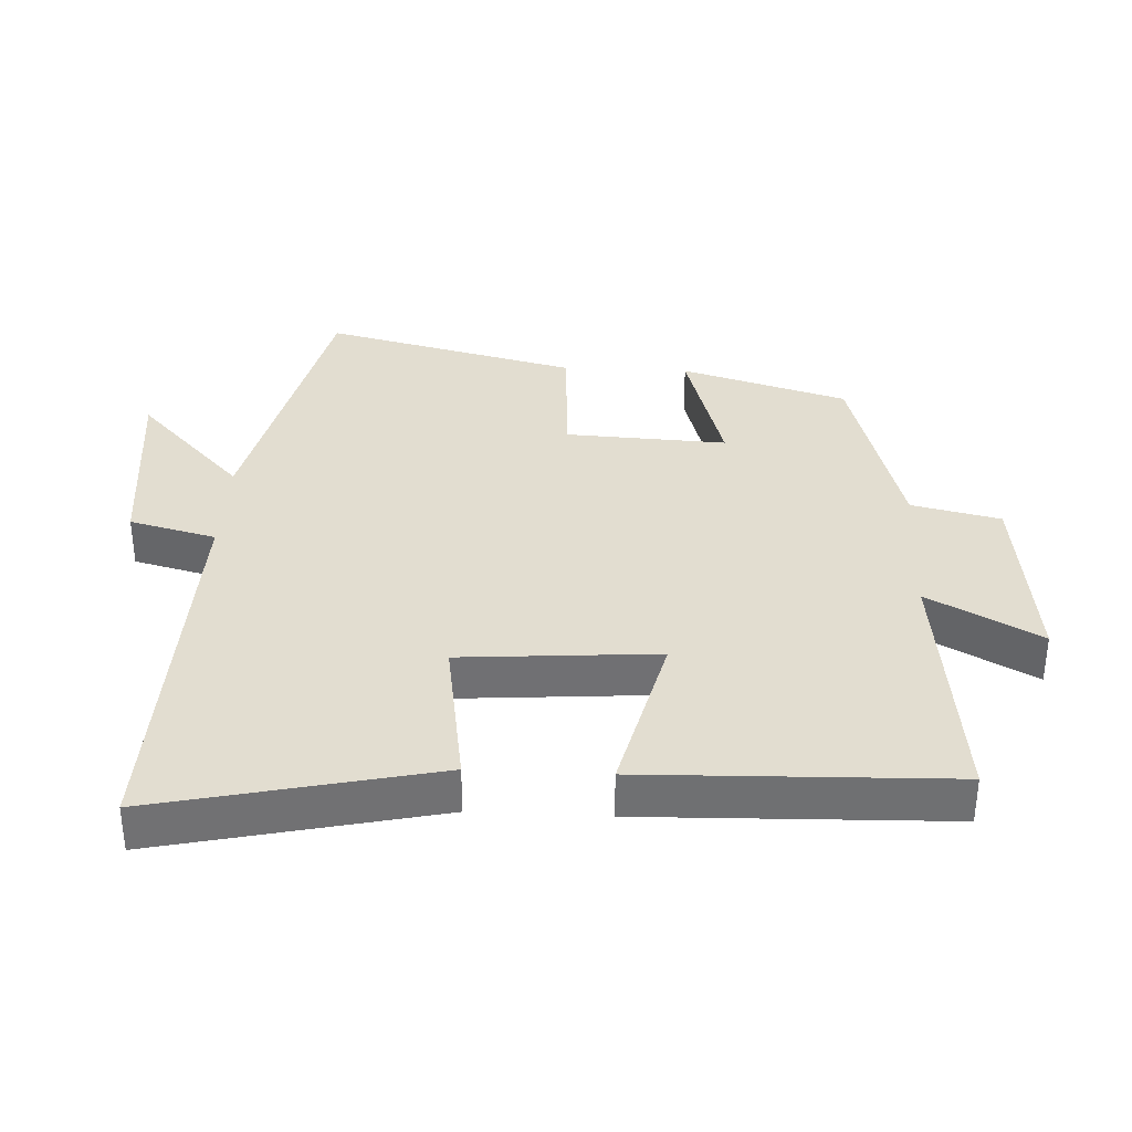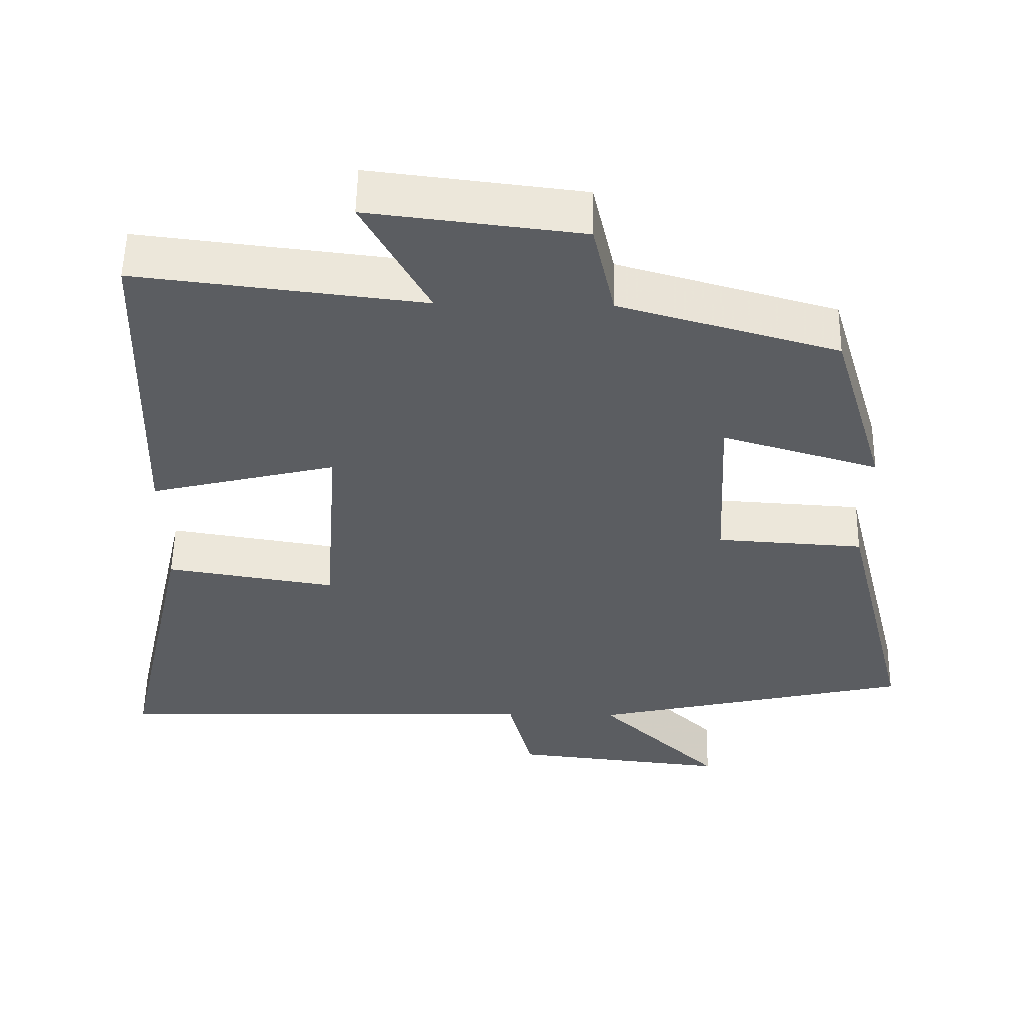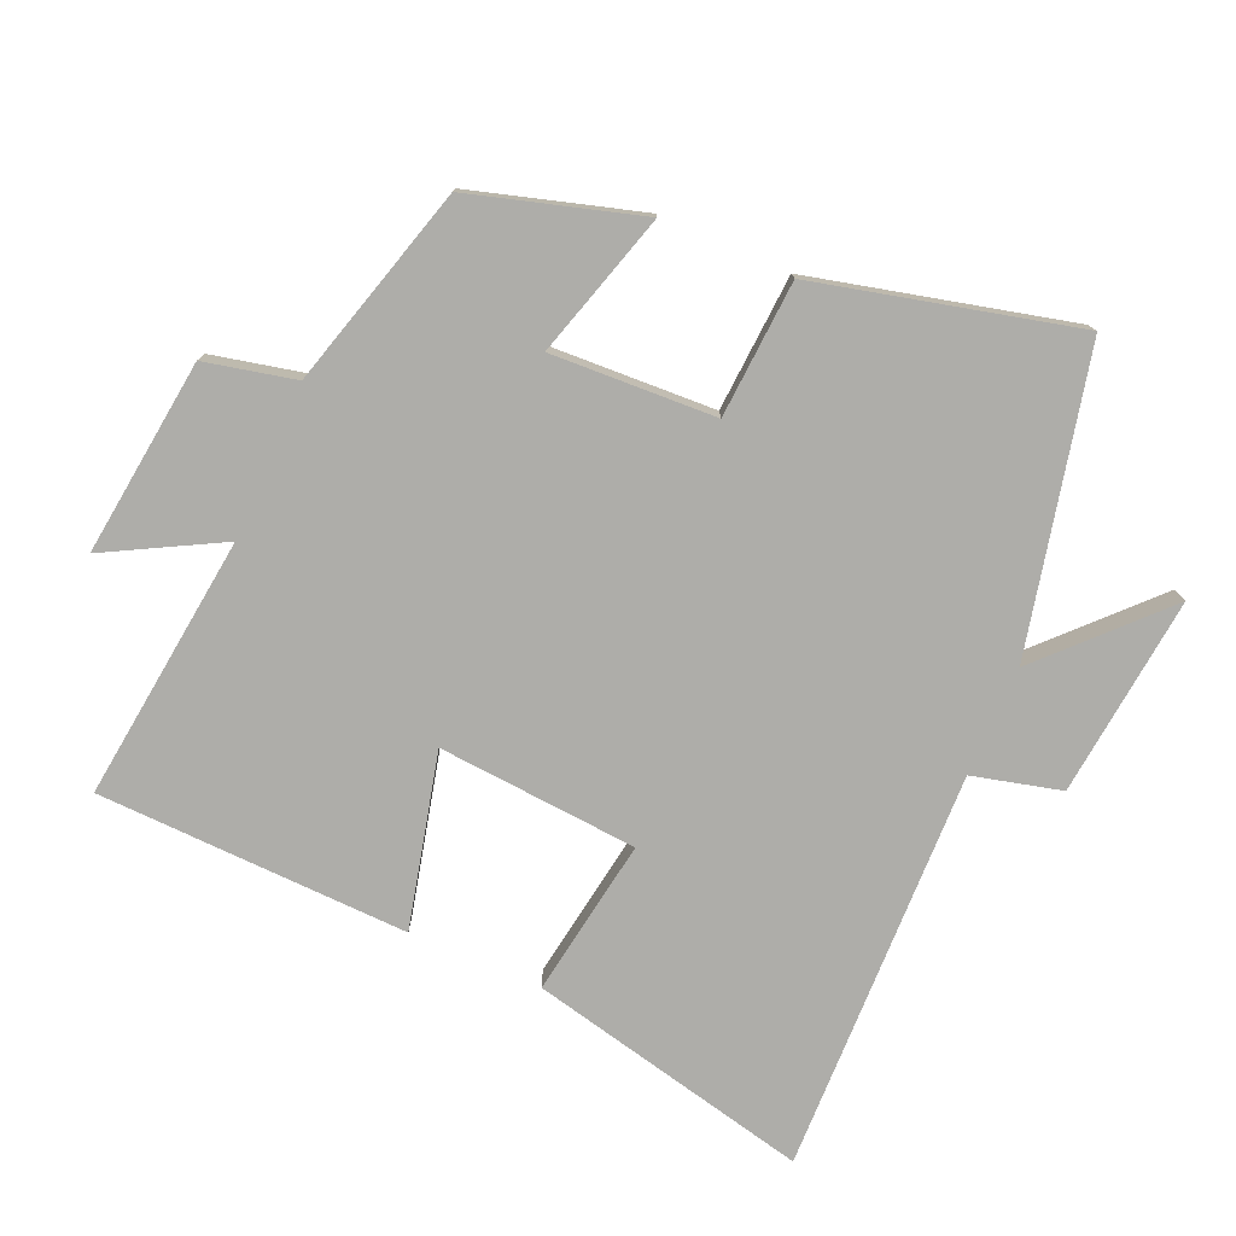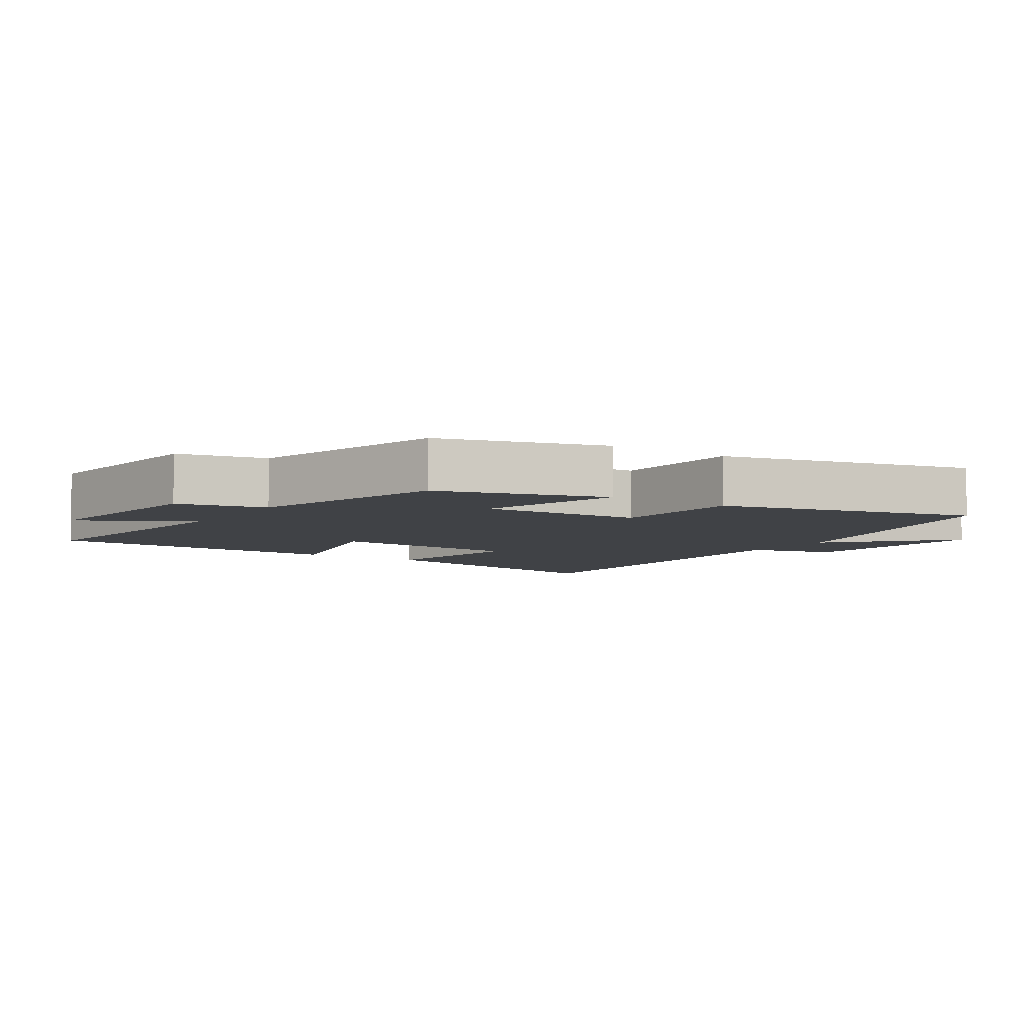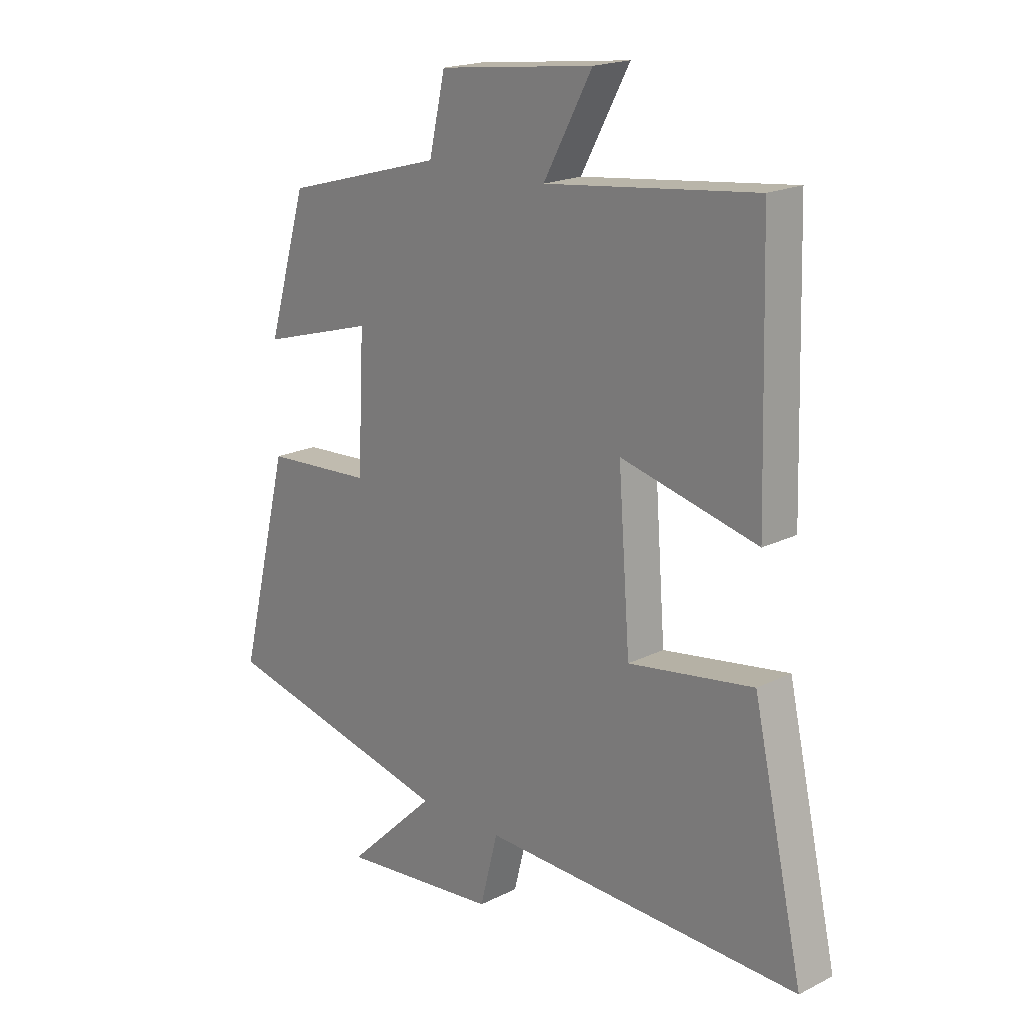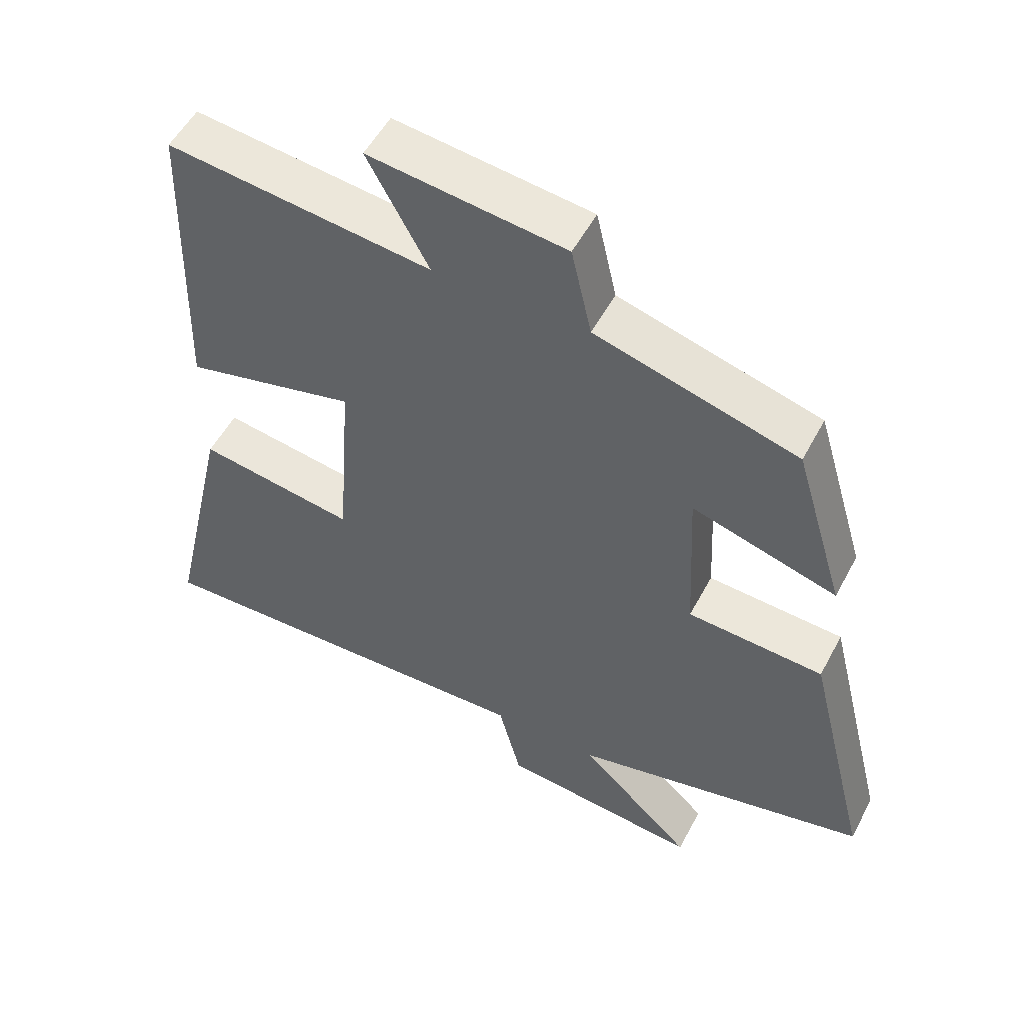
<metadata>
{"format":"obj","ext":"obj","renderer":"f3d","projection":"perspective","resolution":1024,"background":"white","views":[{"elev":35.1,"azim":-87.2,"up":"+Y"},{"elev":54.2,"azim":1.0,"up":"+Z"},{"elev":-77.1,"azim":66.3,"up":"+Y"},{"elev":-6.2,"azim":56.6,"up":"+Y"},{"elev":19.1,"azim":-133.3,"up":"+Z"},{"elev":53.2,"azim":27.5,"up":"+Z"}]}
</metadata>
<code>
v 0.426 0.07 0.417
v 0.5 0.07 0.169
v 0.288 0.07 0.231
v 0.3 0.07 -0.009
v 0.5 0.07 -0.021
v 0.594 0.07 -0.4
v 0.158 0.07 -0.5
v 0.325 0.07 -0.659
v 0.031 0.07 -0.629
v -0.002 0.07 -0.5
v -0.593 0.07 -0.518
v -0.5 0.07 -0.104
v -0.269 0.07 -0.14
v -0.247 0.07 0.152
v -0.5 0.07 0.09
v -0.487 0.07 0.545
v -0.098 0.07 0.5
v -0.188 0.07 0.666
v 0.1 0.07 0.632
v 0.13 0.07 0.5
v 0.426 0 0.417
v 0.5 0 0.169
v 0.288 0 0.231
v 0.3 0 -0.009
v 0.5 0 -0.021
v 0.594 0 -0.4
v 0.158 0 -0.5
v 0.325 0 -0.659
v 0.031 0 -0.629
v -0.002 0 -0.5
v -0.593 0 -0.518
v -0.5 0 -0.104
v -0.269 0 -0.14
v -0.247 0 0.152
v -0.5 0 0.09
v -0.487 0 0.545
v -0.098 0 0.5
v -0.188 0 0.666
v 0.1 0 0.632
v 0.13 0 0.5
f 17 18 19 20
f 1 2 3
f 20 1 3
f 17 20 3
f 14 15 16 17
f 17 3 4
f 14 17 4
f 13 14 4
f 10 11 12 13
f 5 6 7
f 4 5 7
f 13 4 7
f 10 13 7
f 7 8 9 10
f 40 39 38 37
f 23 22 21
f 23 21 40
f 23 40 37
f 37 36 35 34
f 24 23 37
f 24 37 34
f 24 34 33
f 33 32 31 30
f 27 26 25
f 27 25 24
f 27 24 33
f 27 33 30
f 30 29 28 27
f 1 21 22 2
f 2 22 23 3
f 3 23 24 4
f 4 24 25 5
f 5 25 26 6
f 6 26 27 7
f 7 27 28 8
f 8 28 29 9
f 9 29 30 10
f 10 30 31 11
f 11 31 32 12
f 12 32 33 13
f 13 33 34 14
f 14 34 35 15
f 15 35 36 16
f 16 36 37 17
f 17 37 38 18
f 18 38 39 19
f 19 39 40 20
f 20 40 21 1

</code>
